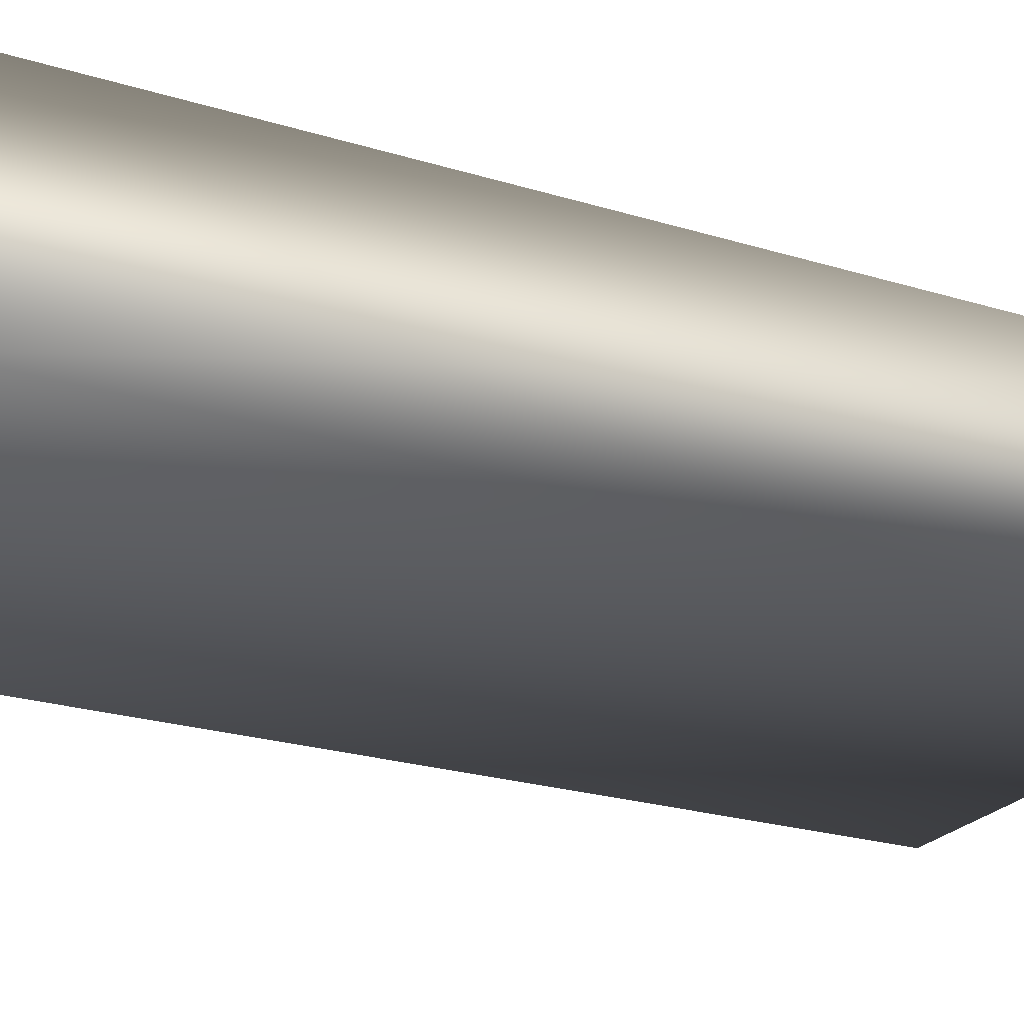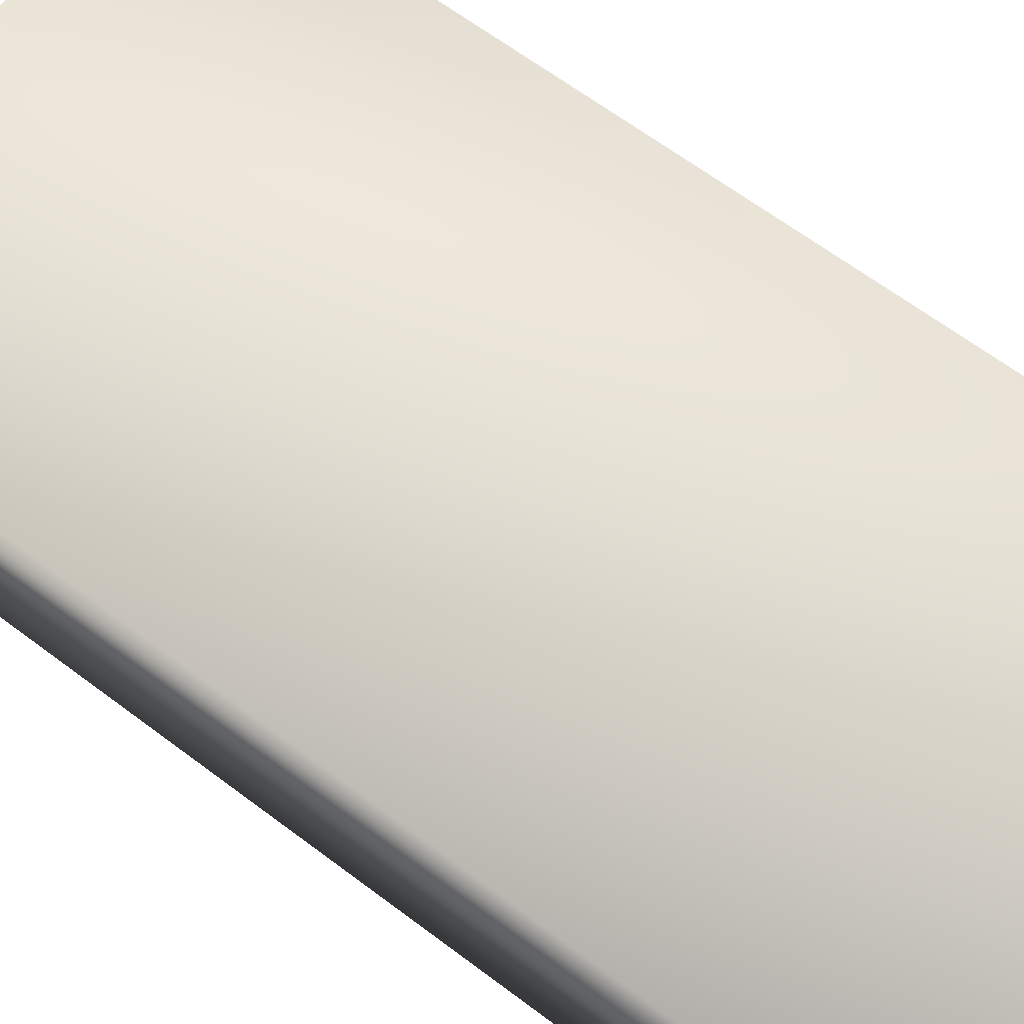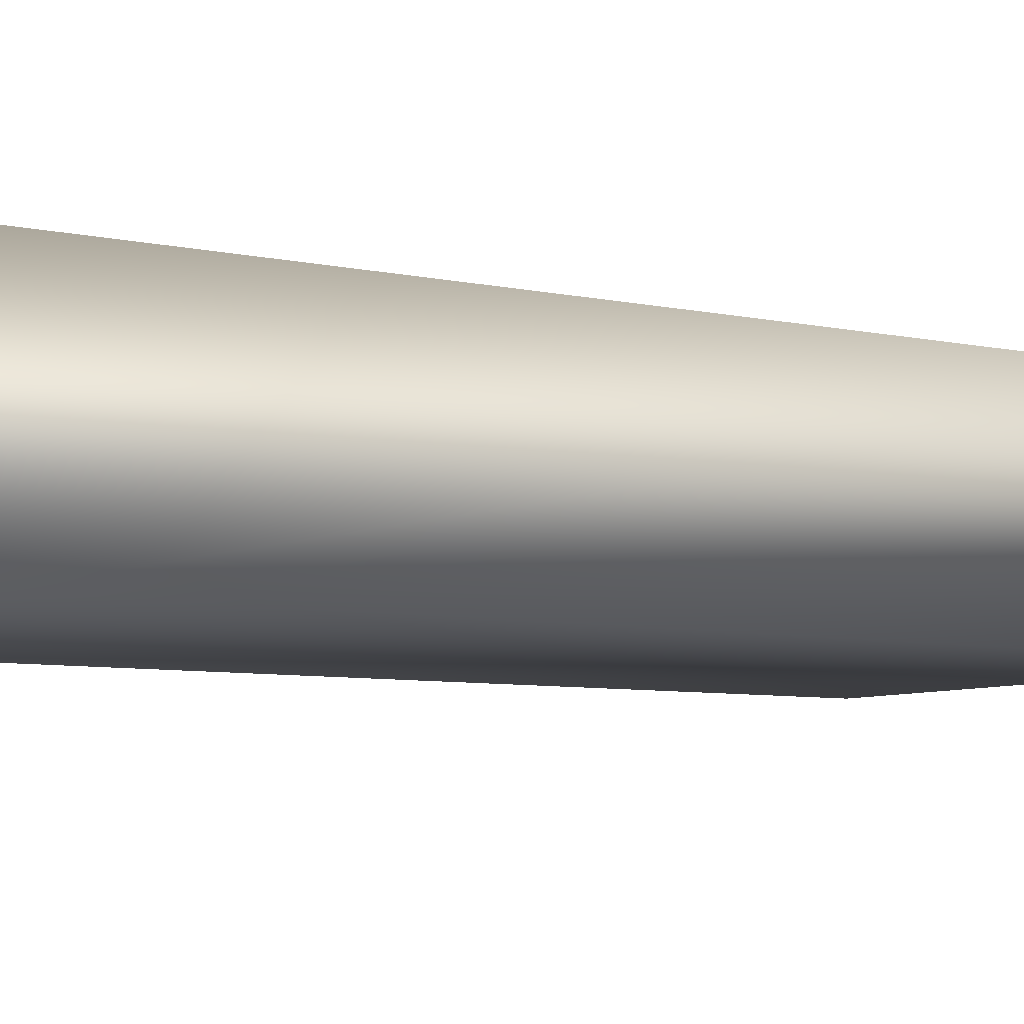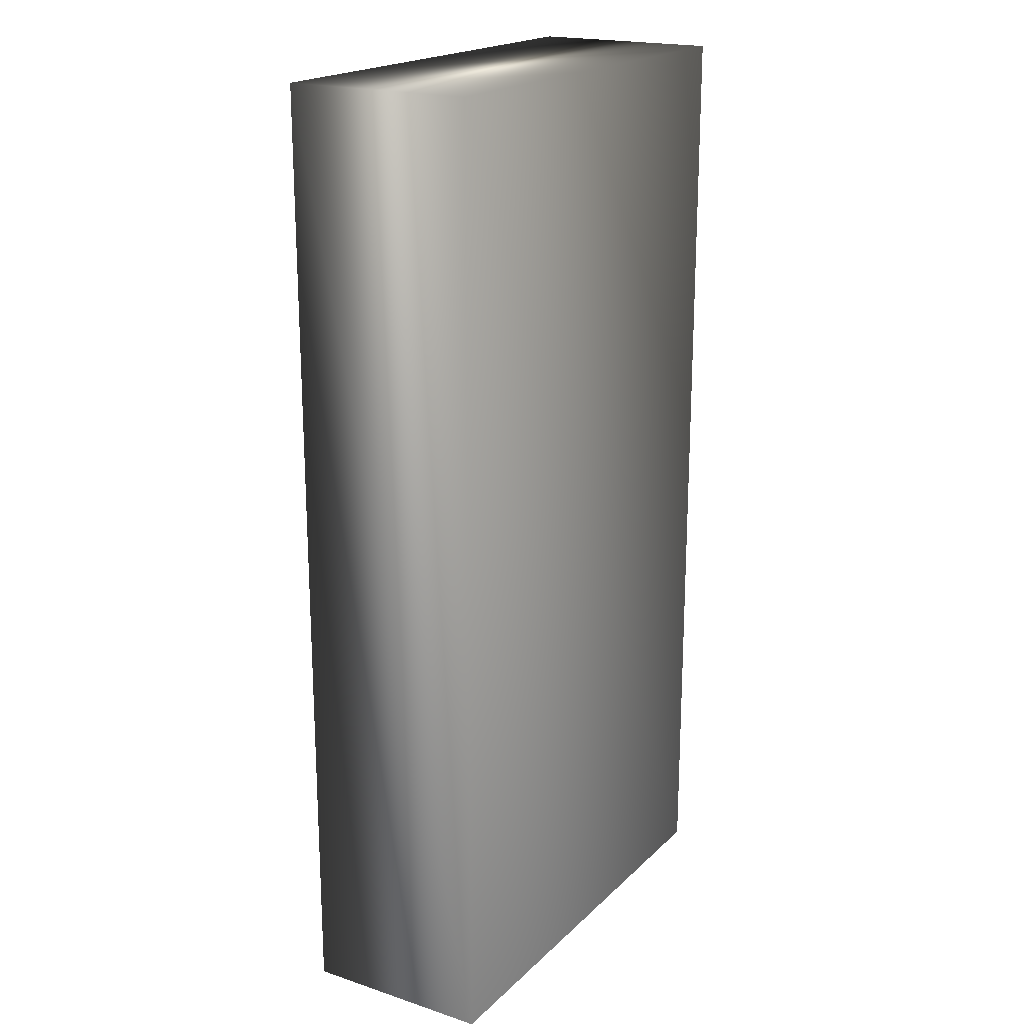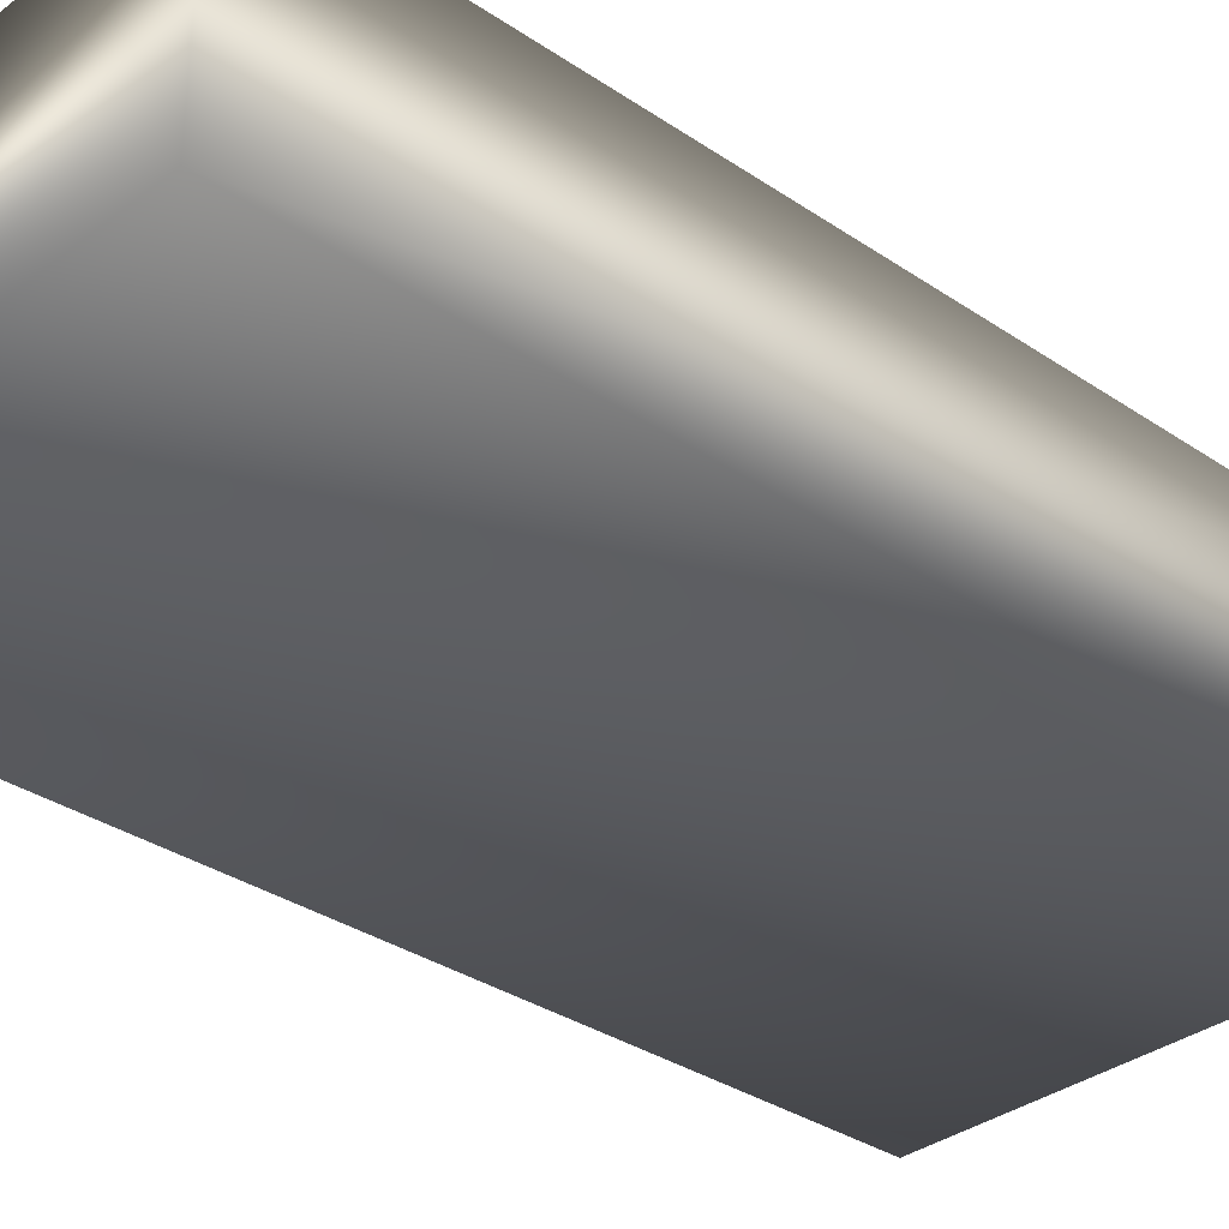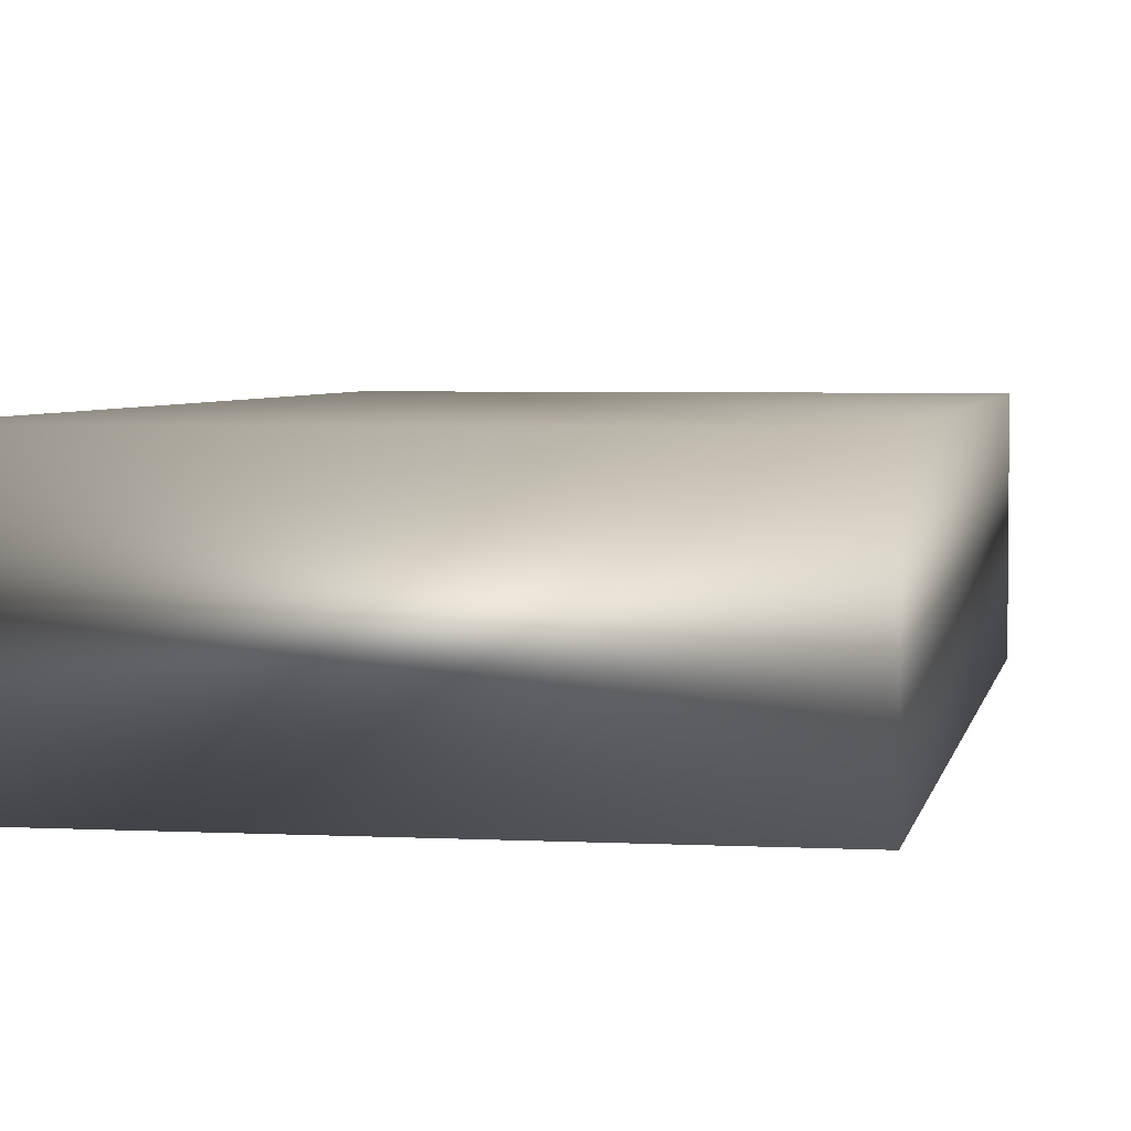
<metadata>
{"format":"obj","ext":"obj","renderer":"f3d","projection":"perspective","resolution":1024,"background":"white","views":[{"elev":-23.5,"azim":62.5,"up":"+Y"},{"elev":65.3,"azim":-52.9,"up":"+Y"},{"elev":-6.8,"azim":-123.3,"up":"+Y"},{"elev":19.7,"azim":-58.8,"up":"+Z"},{"elev":-32.8,"azim":46.8,"up":"+Y"},{"elev":3.8,"azim":10.1,"up":"+Y"}]}
</metadata>
<code>
v 0.28 -0.57 0.2
v 0.28 -0.58 0.2
v 0.255 -0.57 0.2
v 0.255 -0.58 0.2
v 0.28 -0.58 0.25
v 0.28 -0.57 0.25
v 0.255 -0.58 0.25
v 0.255 -0.57 0.25
f 1 2 3
f 2 4 3
f 5 6 7
f 6 8 7
f 7 8 4
f 8 3 4
f 5 7 2
f 7 4 2
f 8 6 3
f 6 1 3
f 6 5 1
f 5 2 1

</code>
